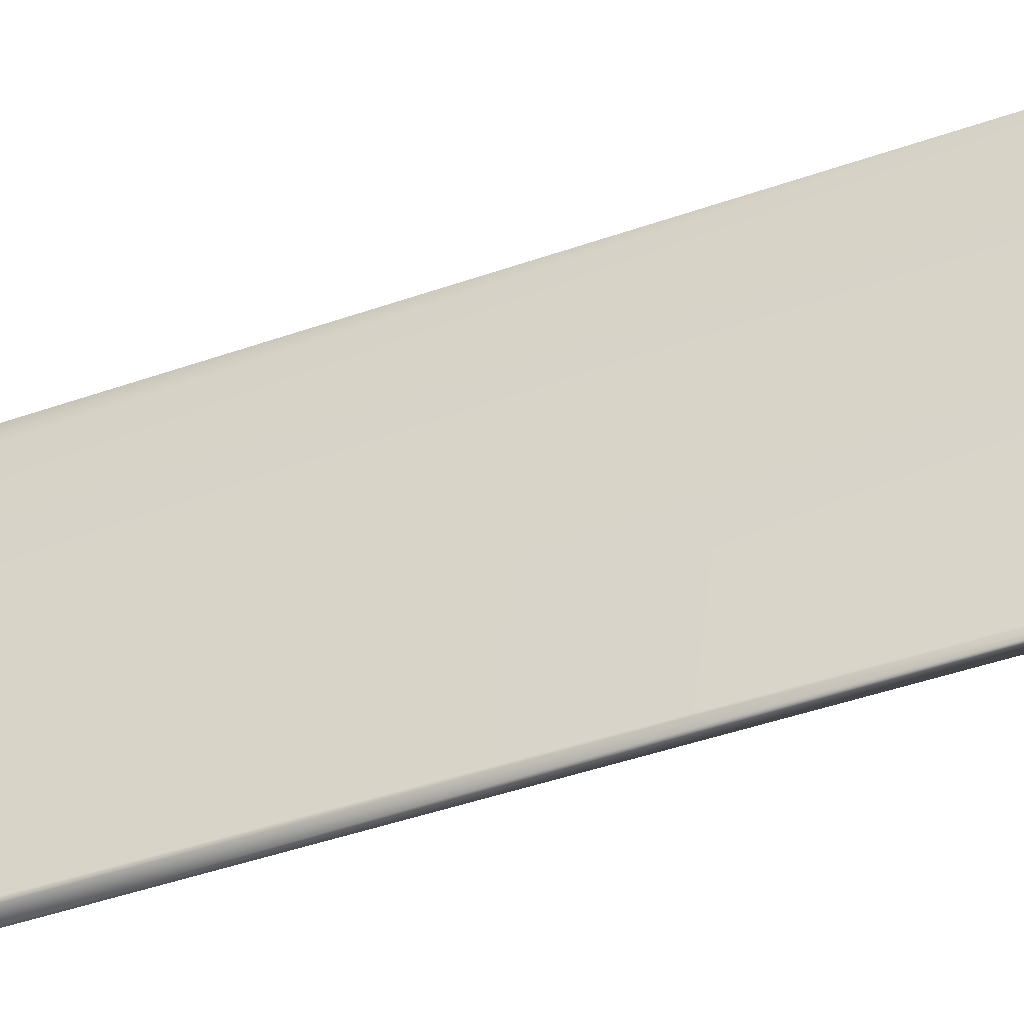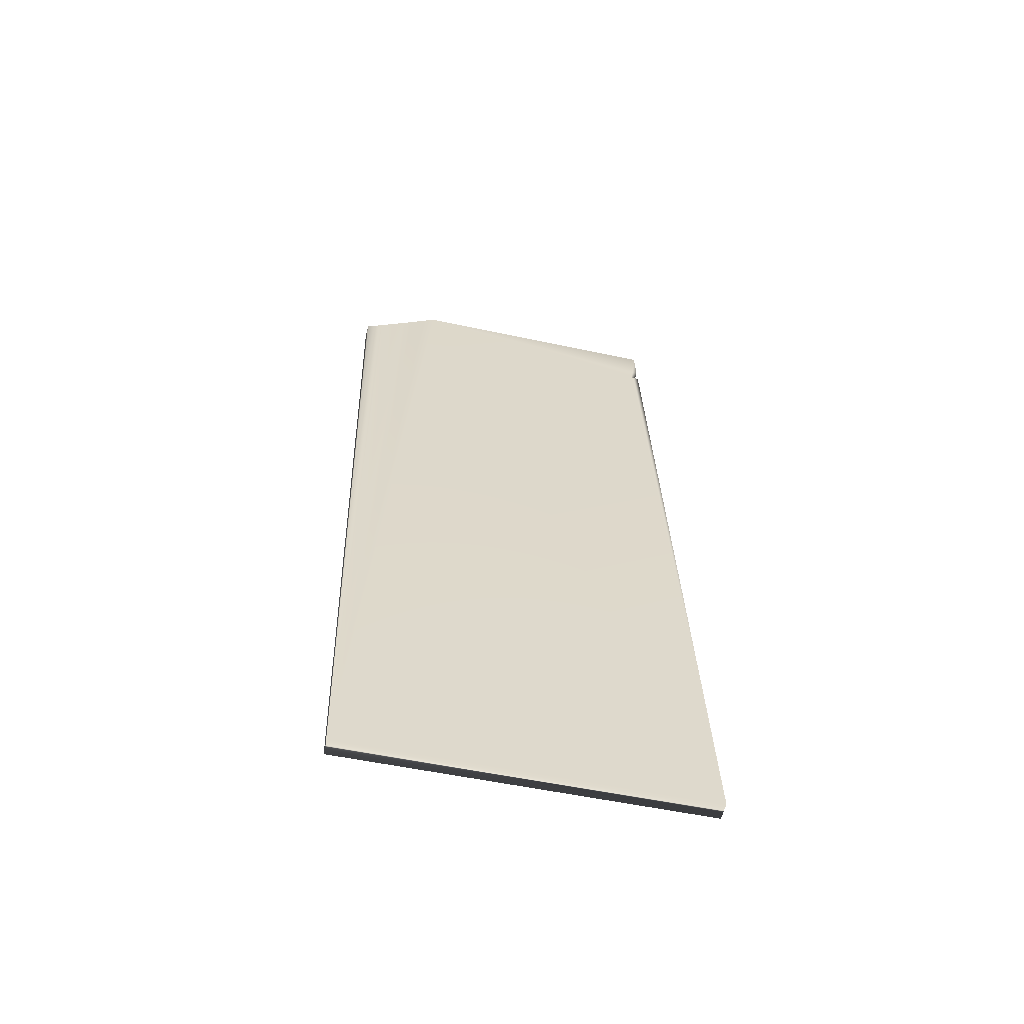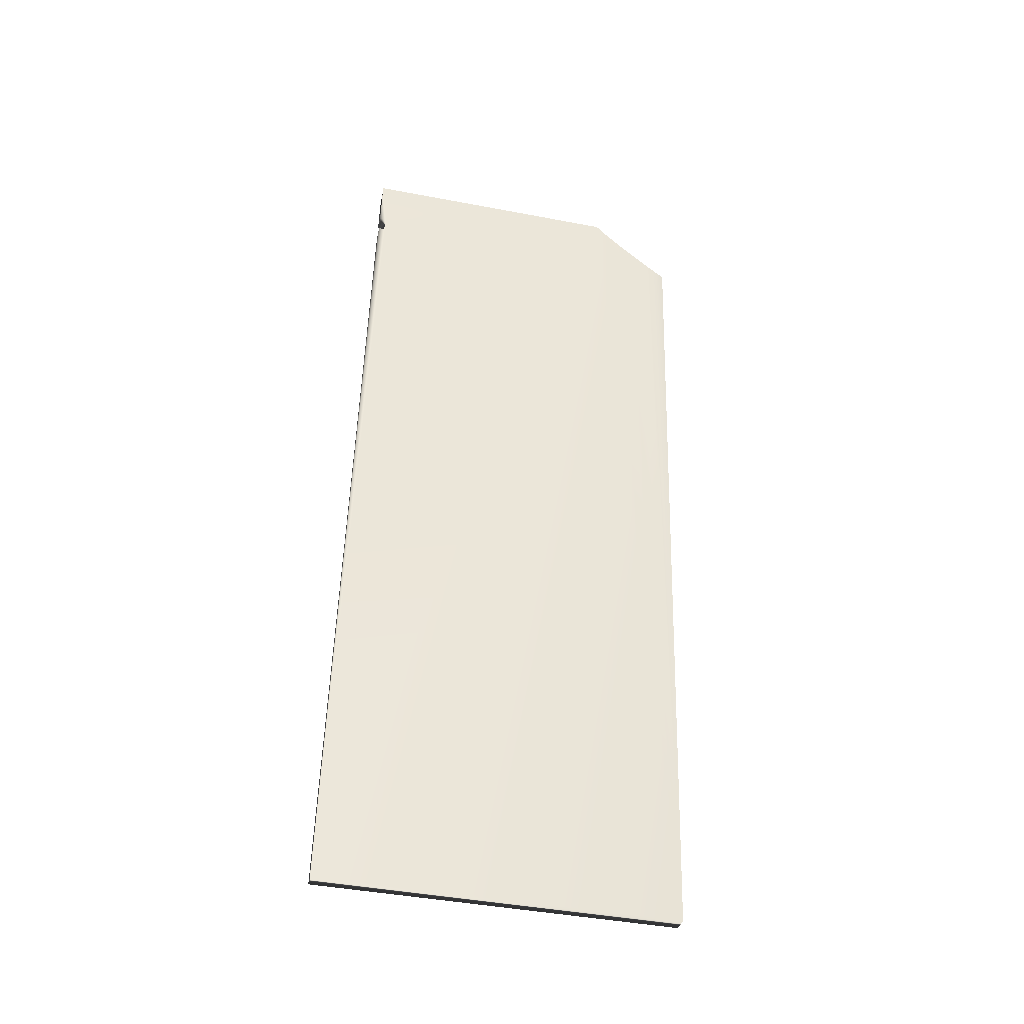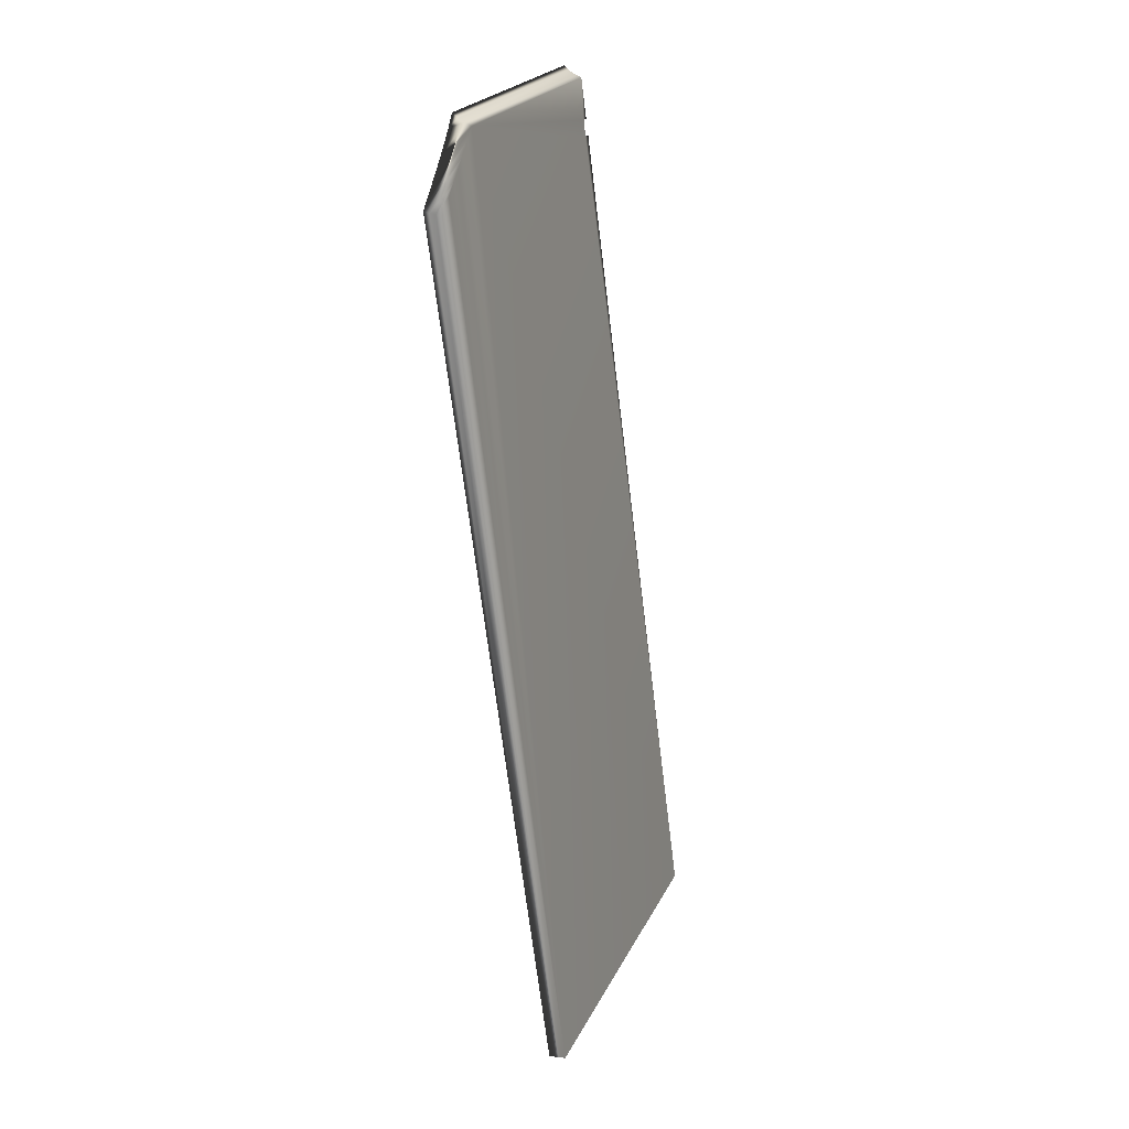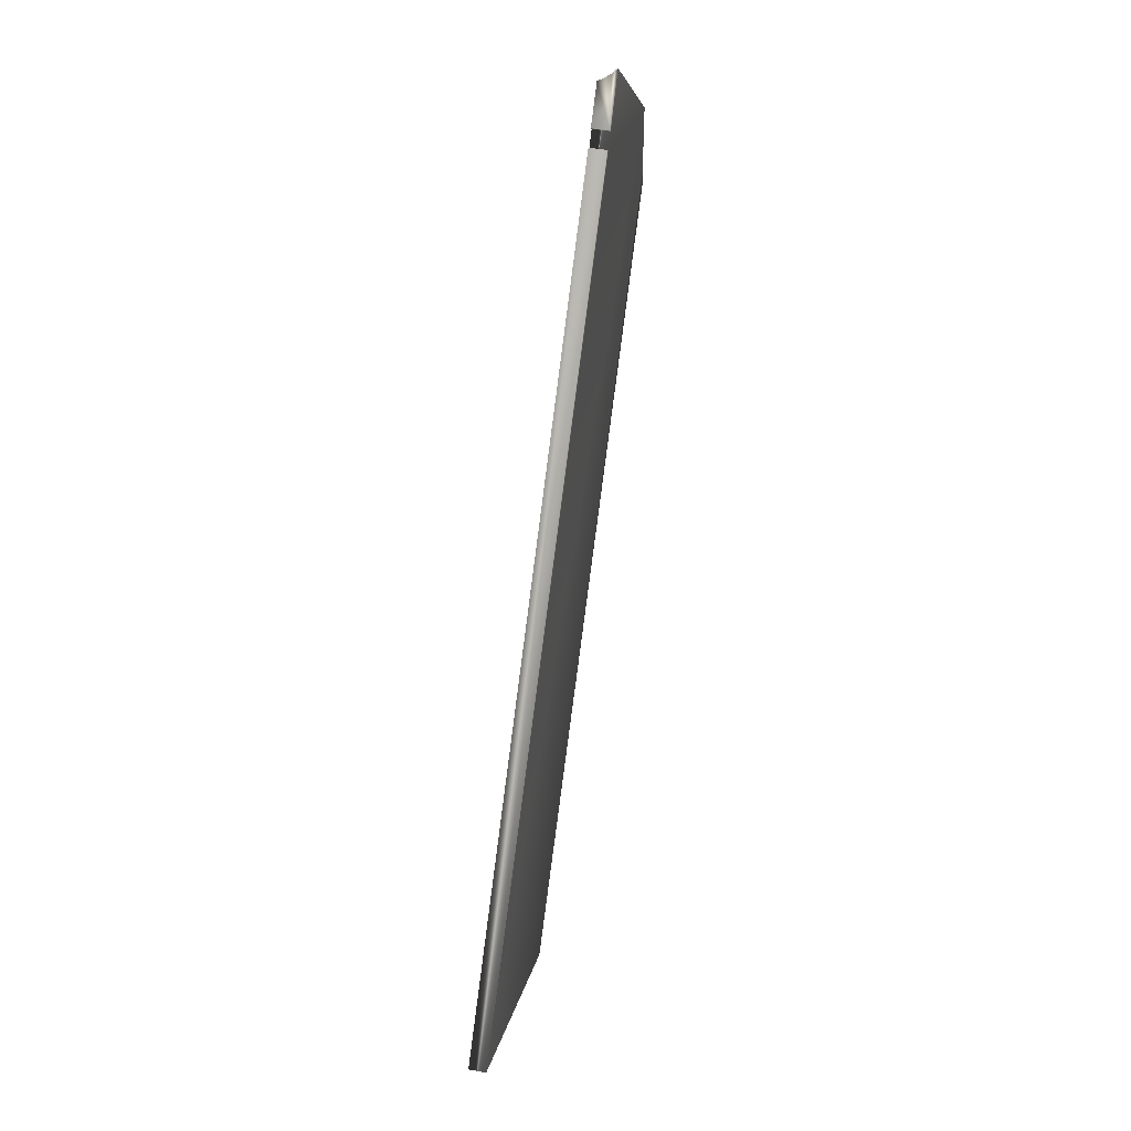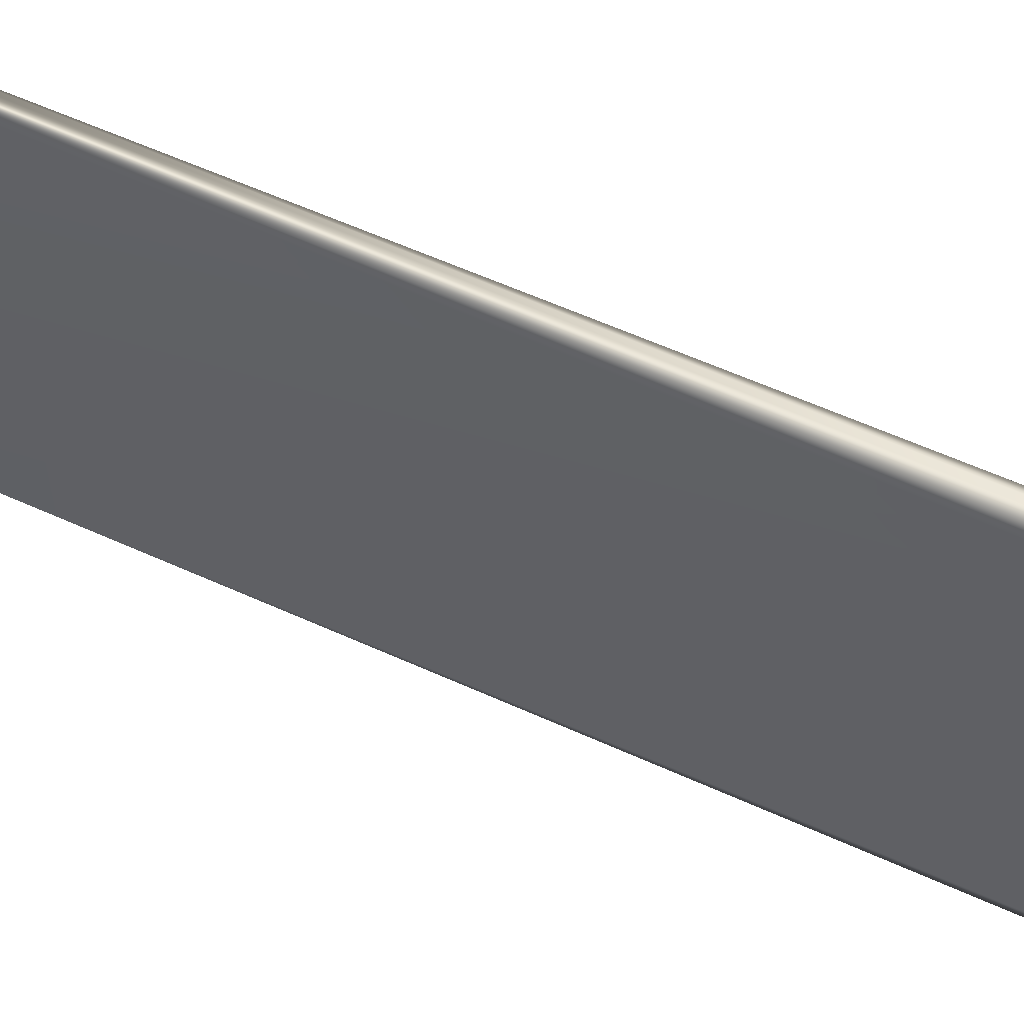
<metadata>
{"format":"obj","ext":"obj","renderer":"f3d","projection":"perspective","resolution":1024,"background":"white","views":[{"elev":-45.8,"azim":119.4,"up":"+Y"},{"elev":-52.2,"azim":-103.2,"up":"+Z"},{"elev":-44.3,"azim":77.5,"up":"+Z"},{"elev":23.5,"azim":-159.1,"up":"+Z"},{"elev":6.3,"azim":7.2,"up":"+Z"},{"elev":57.4,"azim":-57.0,"up":"+Y"}]}
</metadata>
<code>
v 15.69 10.17 26.98
v 15.69 16.67 26.98
v 15.55 10.17 26.88
v 15.55 16.67 26.88
v 15.4 16.67 26.79
v 15.25 16.67 26.73
v 15.25 10.17 26.73
v 15.4 10.17 26.79
v 15.52 10.17 25.71
v 15.12 10.17 25.76
v 12.41 10.17 5.252
v 12.81 10.17 5.199
v 15.07 10.17 25.36
v 15.47 10.17 25.31
v 15.07 10.33 25.36
v 15.47 10.33 25.31
v 12.41 18.67 5.252
v 15.22 16.96 26.5
v 15.18 17.35 26.22
v 15.12 10.33 25.76
v 15.16 17.6 26.04
v 15.13 17.89 25.84
v 15.1 18.24 25.59
v 15.06 18.67 25.29
v 15.52 10.33 25.71
v 12.81 18.67 5.199
v 15.47 18.67 25.36
v 15.52 18.22 25.69
v 15.56 17.86 25.97
v 15.59 17.56 26.2
v 15.61 17.32 26.4
v 15.65 16.94 26.72
v 15.2 18.67 25.31
v 15.34 18.67 25.33
f 1 2 3
f 3 2 4
f 3 4 5
f 6 7 5
f 5 7 8
f 5 8 3
f 1 3 9
f 9 3 8
f 9 8 7
f 7 10 9
f 11 12 13
f 13 12 14
f 15 13 16
f 16 13 14
f 11 6 17
f 17 6 18
f 17 18 19
f 13 15 11
f 11 15 6
f 15 20 6
f 6 20 7
f 7 20 10
f 19 21 17
f 17 21 22
f 17 22 23
f 23 24 17
f 25 9 20
f 20 9 10
f 26 2 12
f 12 2 16
f 12 16 14
f 27 28 26
f 26 28 29
f 26 29 30
f 30 31 26
f 26 31 32
f 26 32 2
f 16 2 25
f 25 2 1
f 25 1 9
f 20 15 25
f 25 15 16
f 24 23 33
f 33 23 22
f 33 22 34
f 34 22 21
f 34 21 19
f 34 19 27
f 27 19 18
f 27 18 28
f 28 18 6
f 28 6 29
f 29 6 30
f 30 6 5
f 30 5 31
f 31 5 32
f 32 5 4
f 32 4 2
f 17 24 26
f 26 24 33
f 26 33 34
f 34 27 26
f 26 12 17
f 17 12 11

</code>
